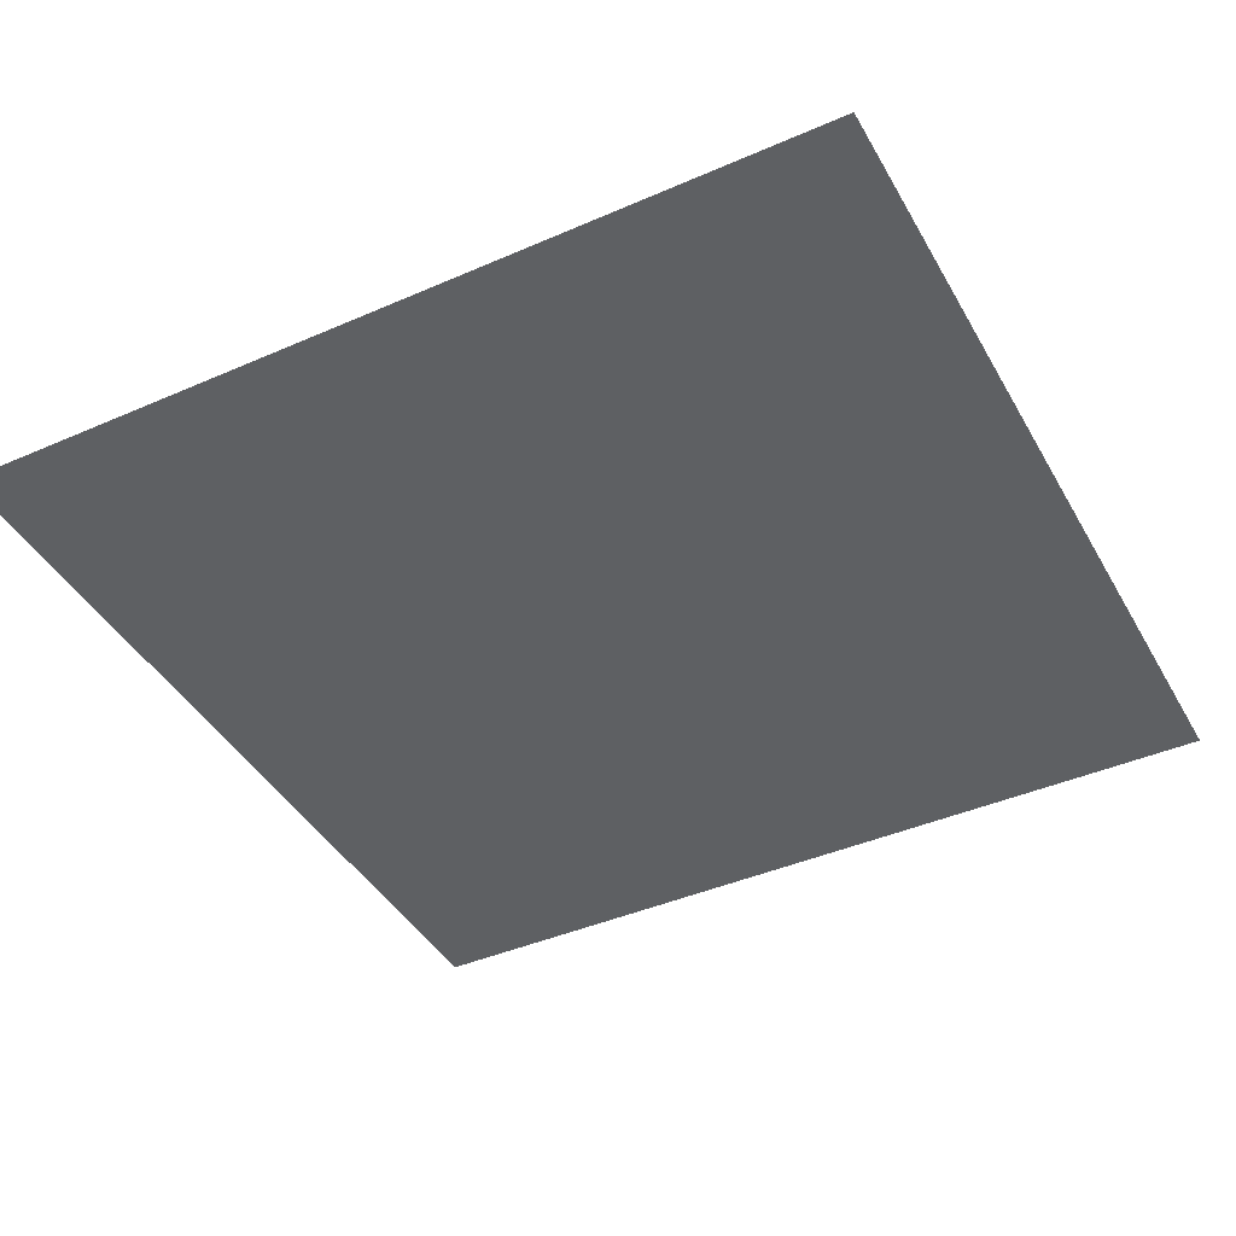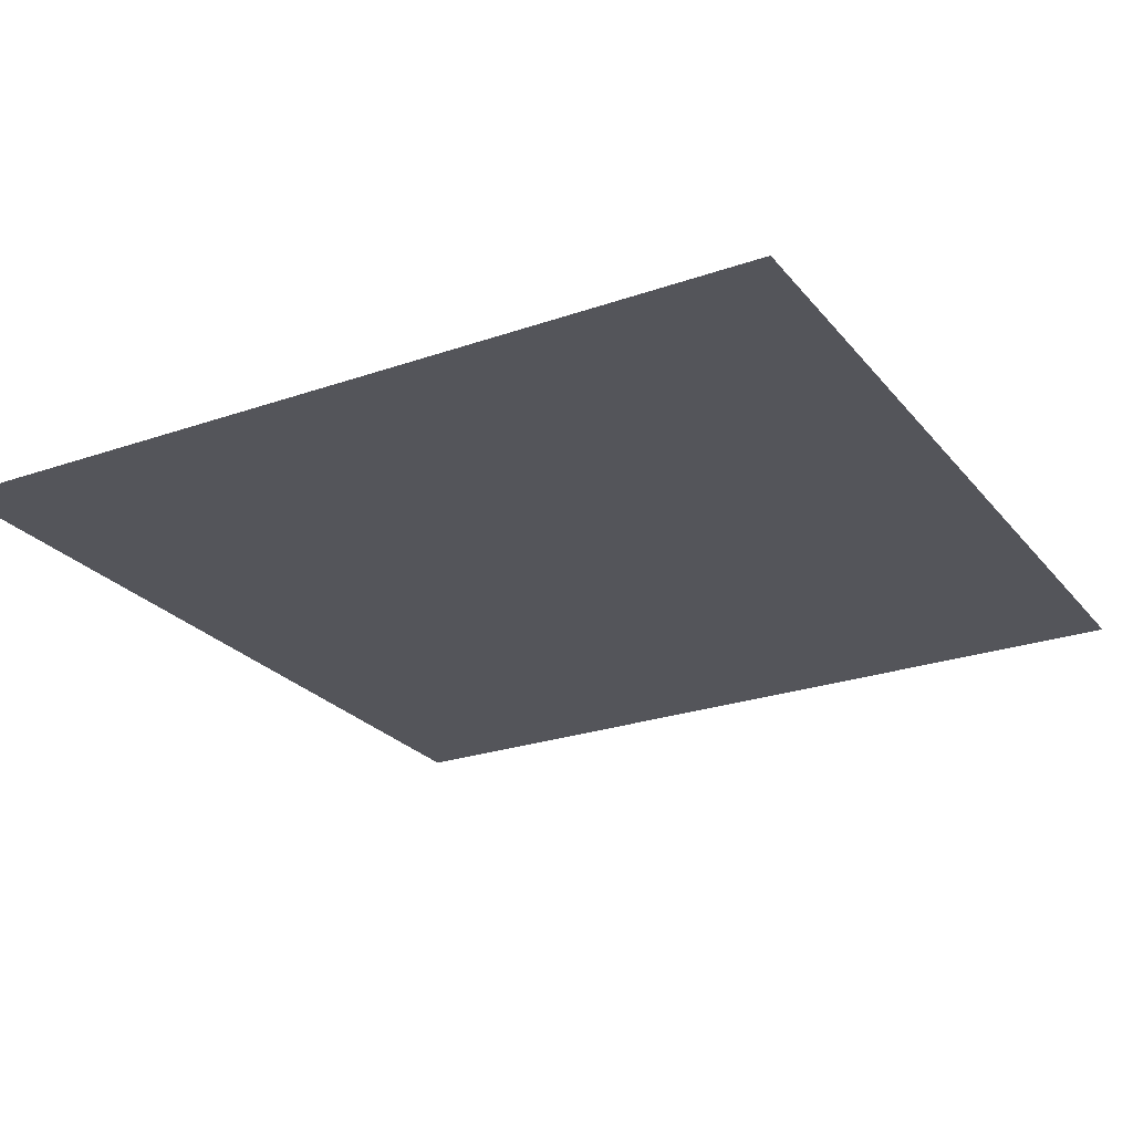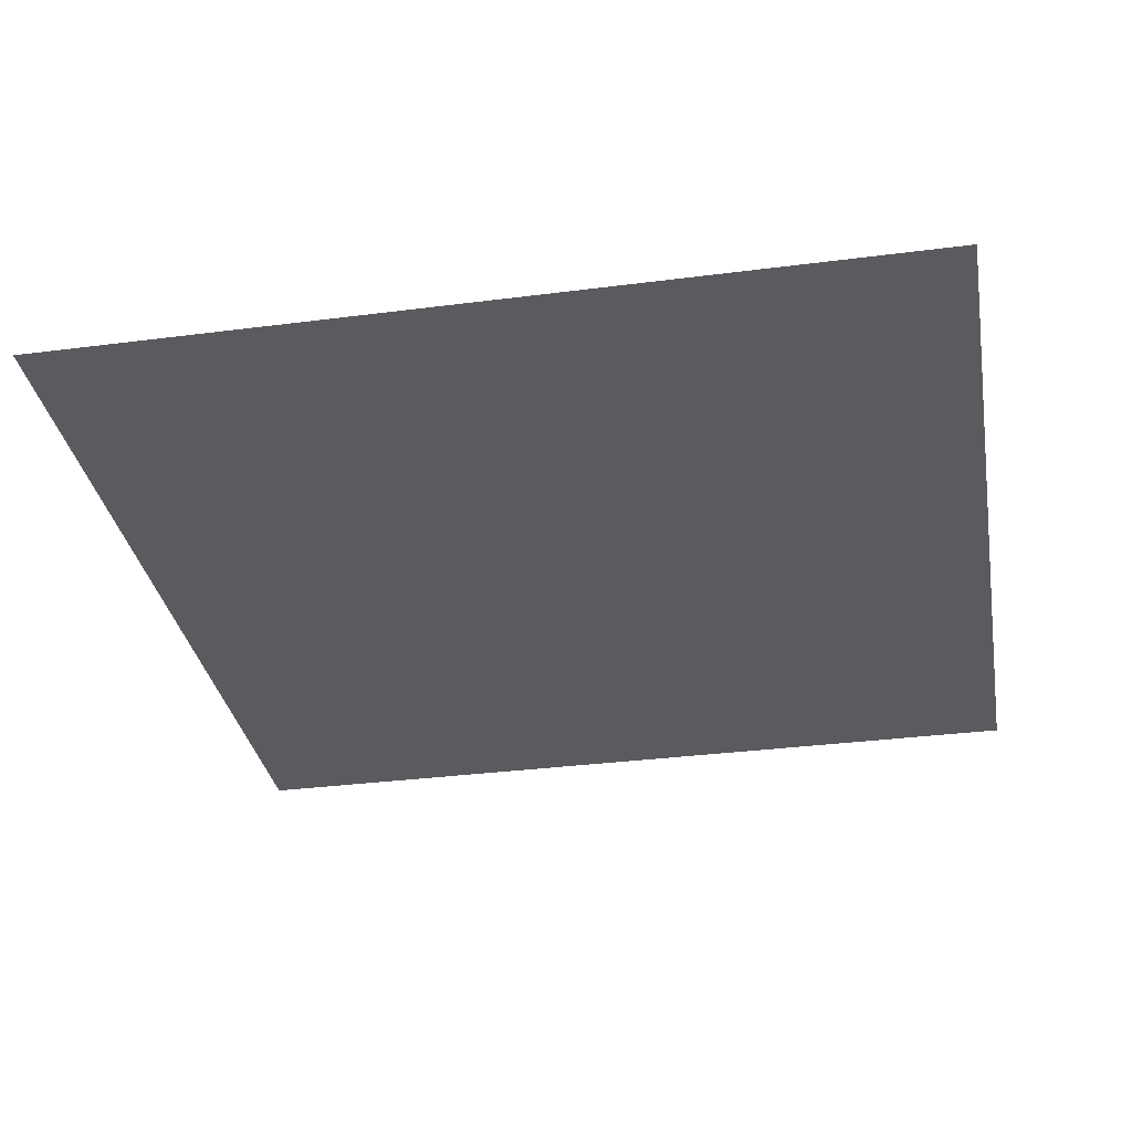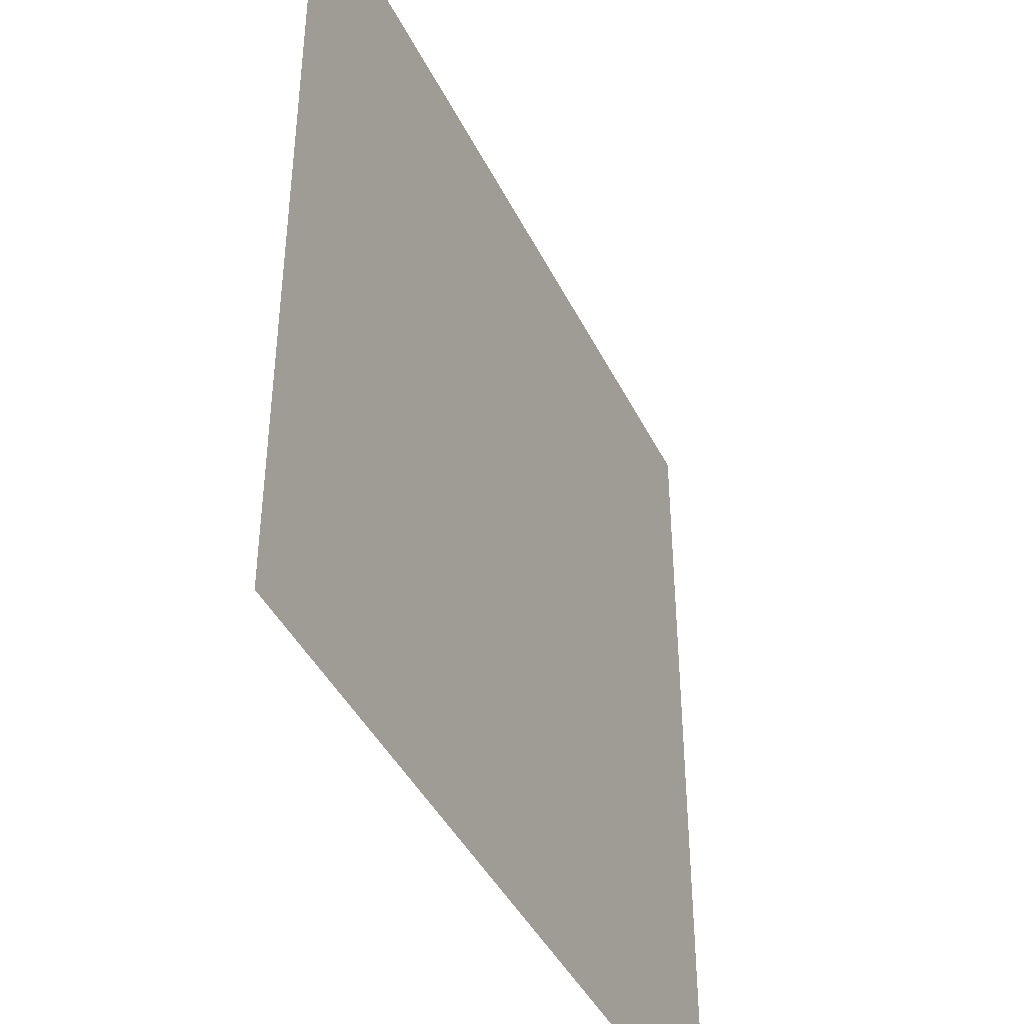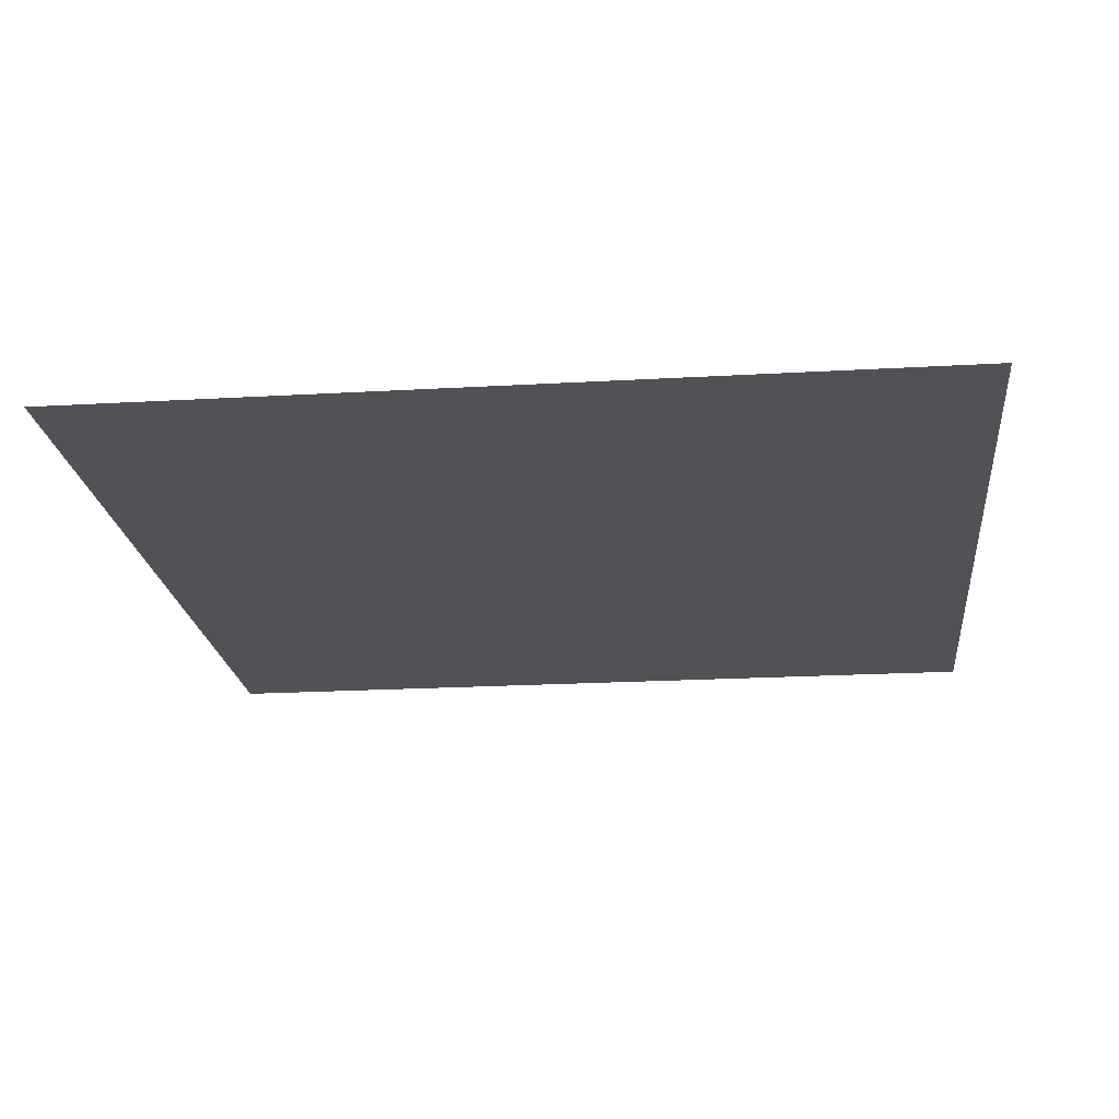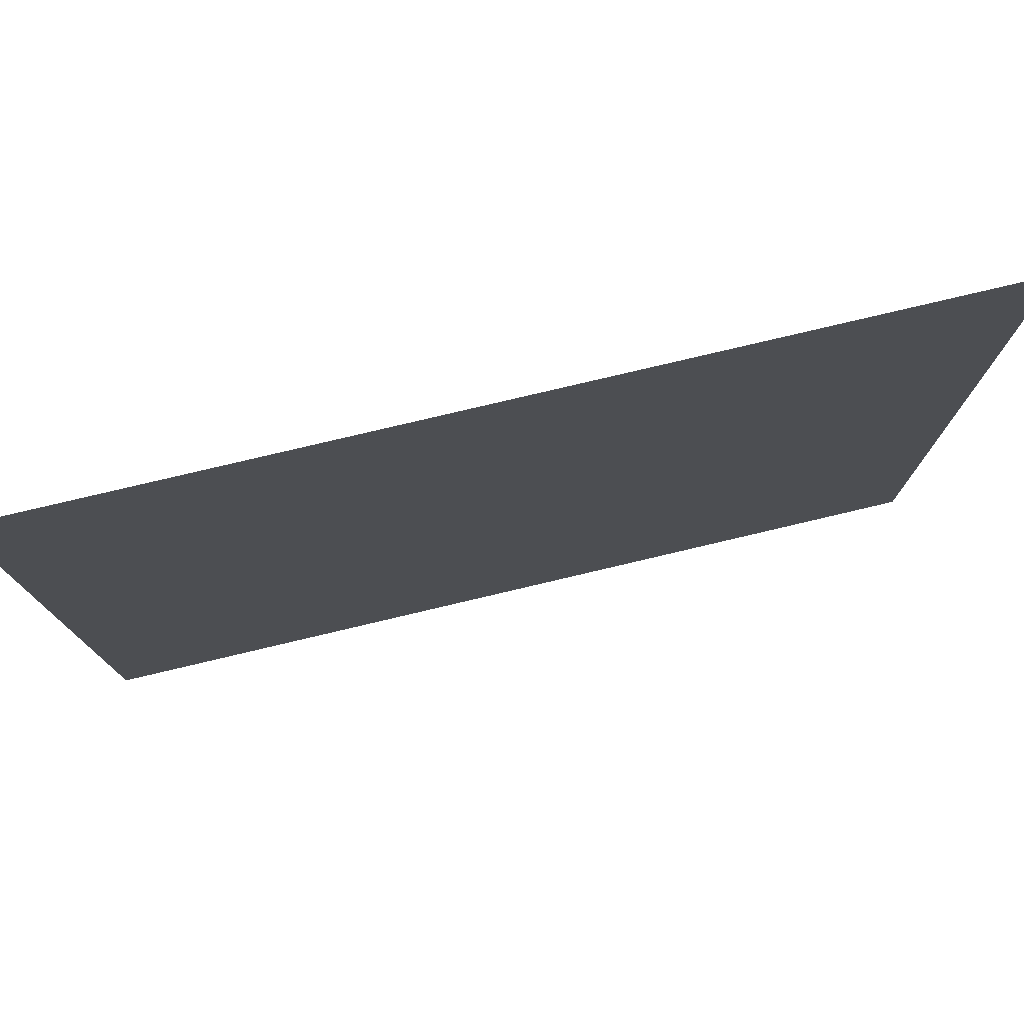
<metadata>
{"format":"obj","ext":"obj","renderer":"f3d","projection":"perspective","resolution":1024,"background":"white","views":[{"elev":-42.2,"azim":27.6,"up":"+Z"},{"elev":-25.0,"azim":-150.5,"up":"+Z"},{"elev":-33.1,"azim":100.1,"up":"+Z"},{"elev":-42.4,"azim":-65.3,"up":"+Y"},{"elev":-20.6,"azim":6.0,"up":"+Z"},{"elev":78.5,"azim":-13.3,"up":"+Y"}]}
</metadata>
<code>
v -224 -1072 0
v -240 -1072 0
v -240 -1056 0
v -224 -1056 0
g Rodrik-2_mesh_0019
f 1 2 3 4

</code>
